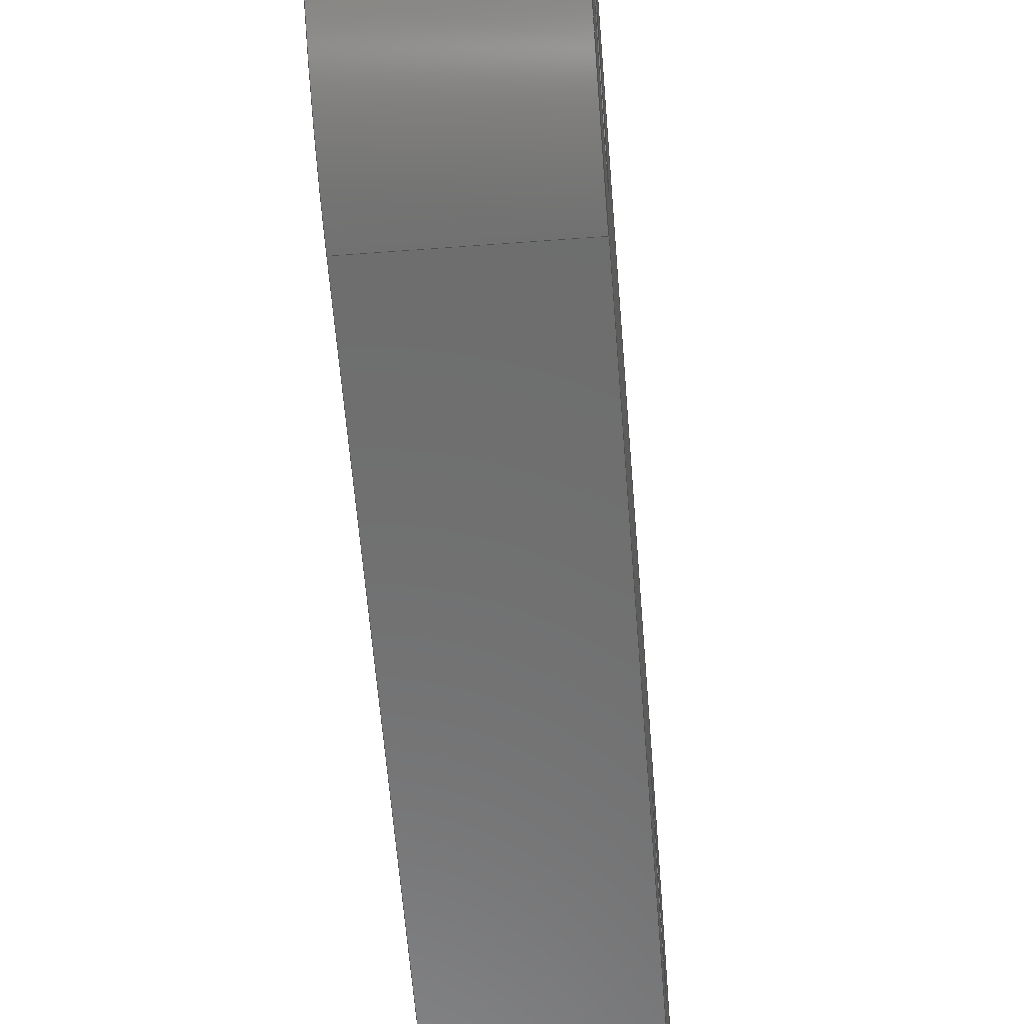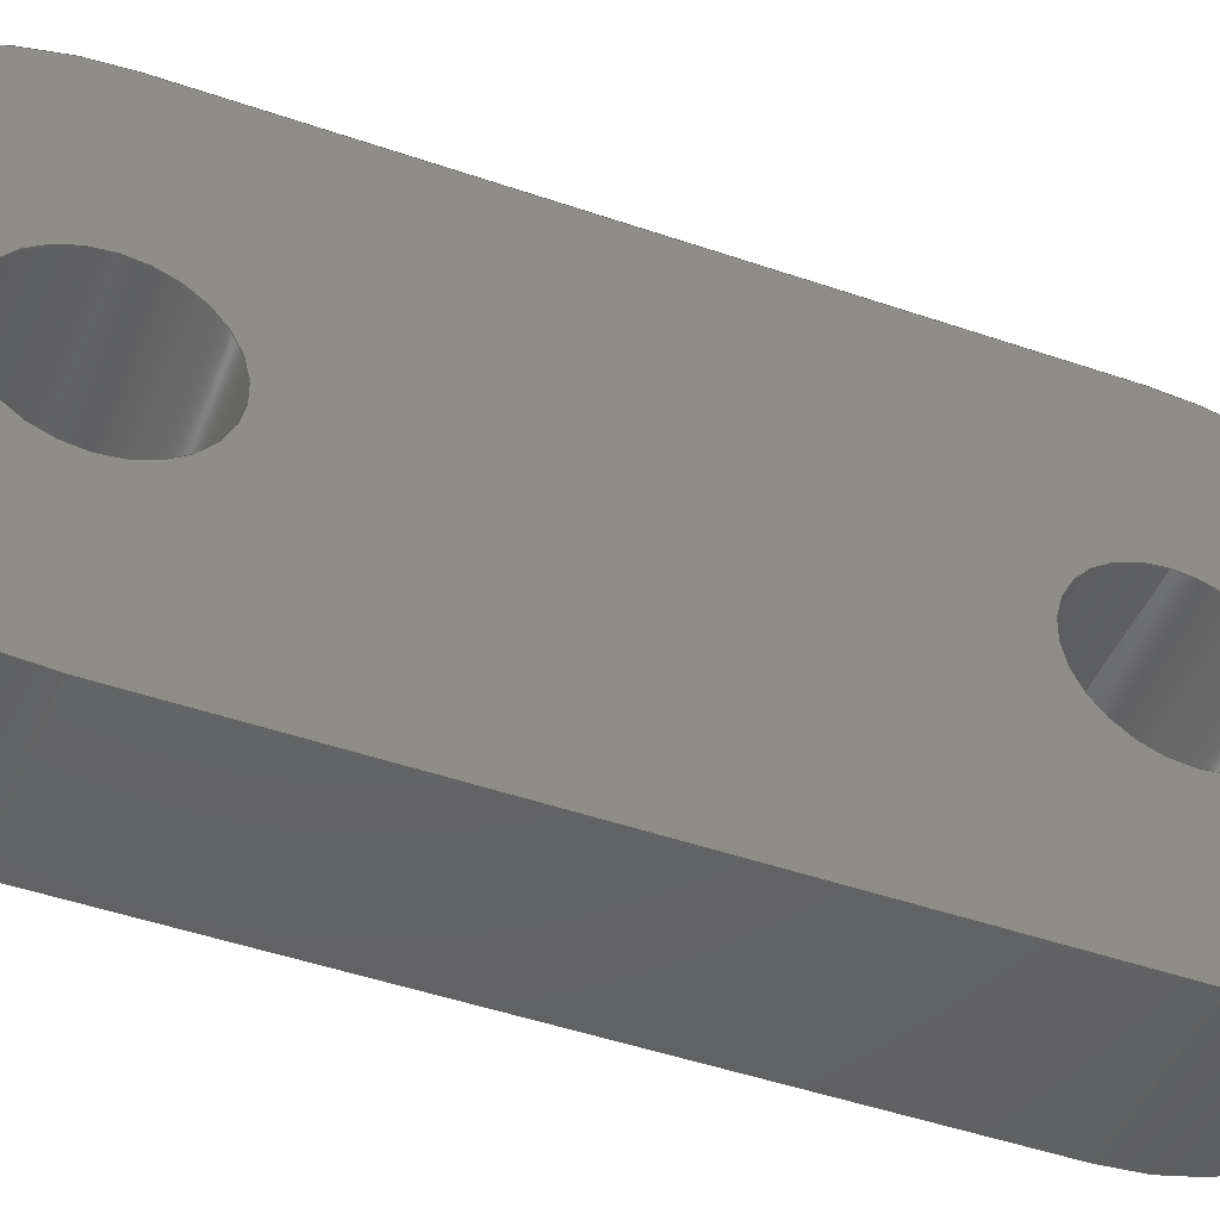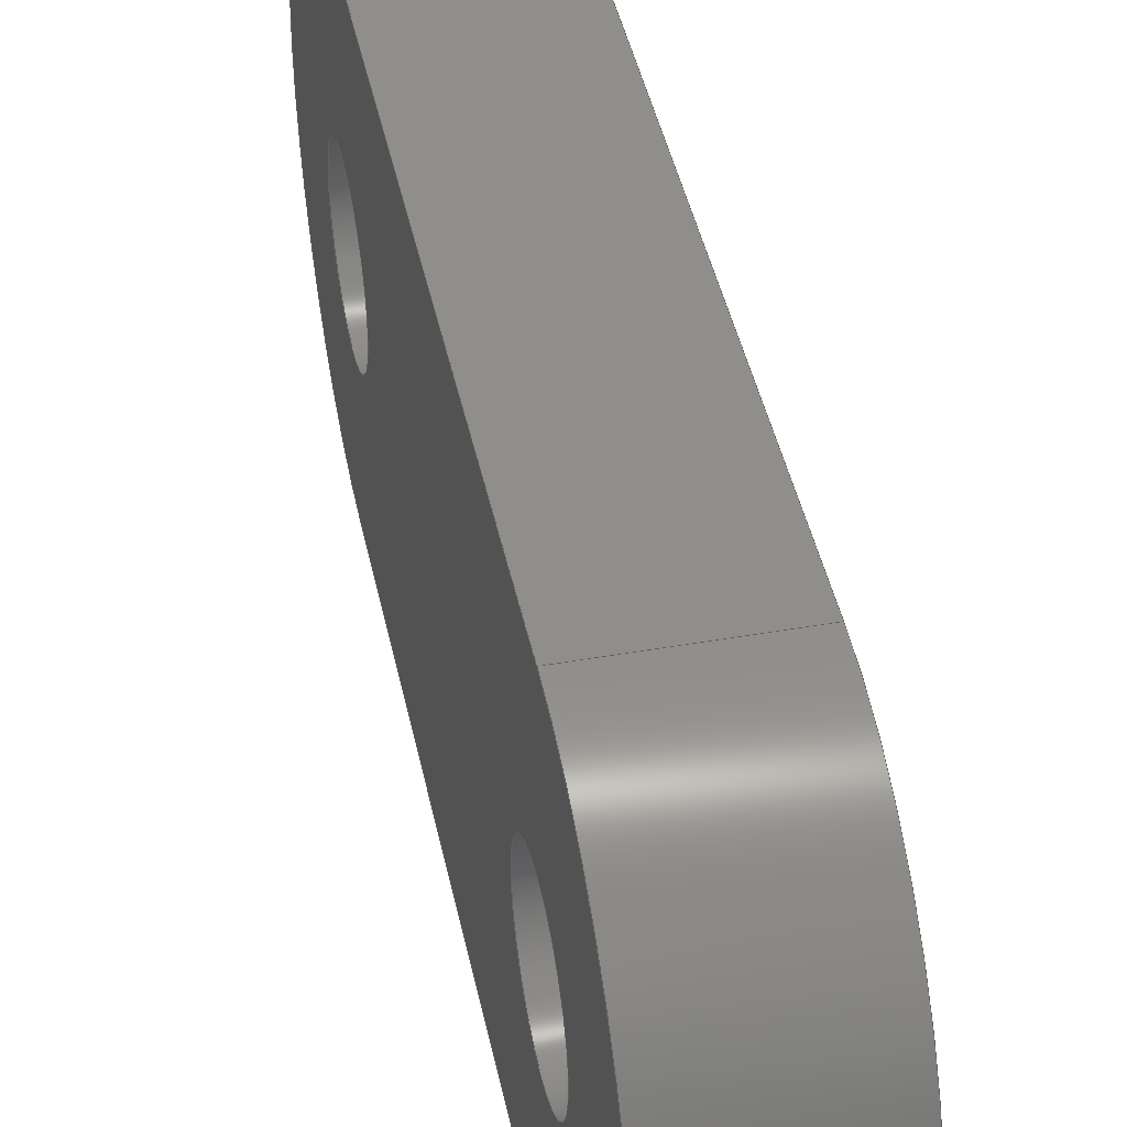
<metadata>
{"format":"step","ext":"step","renderer":"f3d","projection":"perspective","resolution":1024,"background":"white","views":[{"elev":-59.1,"azim":-175.5,"up":"+Y"},{"elev":-45.3,"azim":68.1,"up":"+Y"},{"elev":43.4,"azim":-11.7,"up":"+Y"}]}
</metadata>
<code>
ISO-10303-21;
DATA;
#1 = MECHANICAL_DESIGN_GEOMETRIC_PRESENTATION_REPRESENTATION( ' ', ( #7, #8, #9, #10, #11, #12, #13, #14 ), #6 );
#2 = PRODUCT_DEFINITION_CONTEXT( '', #15, 'design' );
#3 = APPLICATION_PROTOCOL_DEFINITION( 'international standard', 'automotive_design', 2001, #15 );
#4 = PRODUCT_CATEGORY_RELATIONSHIP( 'NONE', 'NONE', #16, #17 );
#5 = SHAPE_DEFINITION_REPRESENTATION( #18, #19 );
#6 =  ( GEOMETRIC_REPRESENTATION_CONTEXT( 3 )GLOBAL_UNCERTAINTY_ASSIGNED_CONTEXT( ( #20 ) )GLOBAL_UNIT_ASSIGNED_CONTEXT( ( #21, #22, #23 ) )REPRESENTATION_CONTEXT( 'NONE', 'WORKSPACE' ) );
#7 = STYLED_ITEM( '', ( #24 ), #25 );
#8 = STYLED_ITEM( '', ( #26 ), #27 );
#9 = STYLED_ITEM( '', ( #28 ), #29 );
#10 = STYLED_ITEM( '', ( #30 ), #31 );
#11 = STYLED_ITEM( '', ( #32 ), #33 );
#12 = STYLED_ITEM( '', ( #34 ), #35 );
#13 = STYLED_ITEM( '', ( #36 ), #37 );
#14 = STYLED_ITEM( '', ( #38 ), #39 );
#15 = APPLICATION_CONTEXT( 'core data for automotive mechanical design processes' );
#16 = PRODUCT_CATEGORY( 'part', 'NONE' );
#17 = PRODUCT_RELATED_PRODUCT_CATEGORY( 'detail', ' ', ( #40 ) );
#18 = PRODUCT_DEFINITION_SHAPE( 'NONE', 'NONE', #41 );
#19 = ADVANCED_BREP_SHAPE_REPRESENTATION( 'Part 1', ( #42, #43 ), #6 );
#20 = UNCERTAINTY_MEASURE_WITH_UNIT( LENGTH_MEASURE( 1e-17 ), #21, '', '' );
#21 =  ( CONVERSION_BASED_UNIT( 'METRE', #44 )LENGTH_UNIT(  )NAMED_UNIT( #45 ) );
#22 =  ( NAMED_UNIT( #46 )PLANE_ANGLE_UNIT(  )SI_UNIT( $, .RADIAN. ) );
#23 =  ( NAMED_UNIT( #46 )SI_UNIT( $, .STERADIAN. )SOLID_ANGLE_UNIT(  ) );
#24 = PRESENTATION_STYLE_ASSIGNMENT( ( #47 ) );
#25 = ADVANCED_FACE( '', ( #48, #49, #50 ), #51, .T. );
#26 = PRESENTATION_STYLE_ASSIGNMENT( ( #52 ) );
#27 = ADVANCED_FACE( '', ( #53 ), #54, .T. );
#28 = PRESENTATION_STYLE_ASSIGNMENT( ( #55 ) );
#29 = ADVANCED_FACE( '', ( #56 ), #57, .T. );
#30 = PRESENTATION_STYLE_ASSIGNMENT( ( #58 ) );
#31 = ADVANCED_FACE( '', ( #59, #60, #61 ), #62, .F. );
#32 = PRESENTATION_STYLE_ASSIGNMENT( ( #63 ) );
#33 = ADVANCED_FACE( '', ( #64, #65 ), #66, .F. );
#34 = PRESENTATION_STYLE_ASSIGNMENT( ( #67 ) );
#35 = ADVANCED_FACE( '', ( #68, #69 ), #70, .F. );
#36 = PRESENTATION_STYLE_ASSIGNMENT( ( #71 ) );
#37 = ADVANCED_FACE( '', ( #72 ), #73, .T. );
#38 = PRESENTATION_STYLE_ASSIGNMENT( ( #74 ) );
#39 = ADVANCED_FACE( '', ( #75 ), #76, .F. );
#40 = PRODUCT( 'Part 1', 'Part 1', 'PART-Part 1-DESC', ( #77 ) );
#41 = PRODUCT_DEFINITION( 'NONE', 'NONE', #78, #2 );
#42 = MANIFOLD_SOLID_BREP( 'Part 1', #79 );
#43 = AXIS2_PLACEMENT_3D( '', #80, #81, #82 );
#44 = LENGTH_MEASURE_WITH_UNIT( LENGTH_MEASURE( 1 ), #83 );
#45 = DIMENSIONAL_EXPONENTS( 1, 0, 0, 0, 0, 0, 0 );
#46 = DIMENSIONAL_EXPONENTS( 0, 0, 0, 0, 0, 0, 0 );
#47 = SURFACE_STYLE_USAGE( .BOTH., #84 );
#48 = FACE_OUTER_BOUND( '', #85, .T. );
#49 = FACE_BOUND( '', #86, .T. );
#50 = FACE_BOUND( '', #87, .T. );
#51 = PLANE( '', #88 );
#52 = SURFACE_STYLE_USAGE( .BOTH., #89 );
#53 = FACE_OUTER_BOUND( '', #90, .T. );
#54 = CYLINDRICAL_SURFACE( '', #91, 0.015 );
#55 = SURFACE_STYLE_USAGE( .BOTH., #92 );
#56 = FACE_OUTER_BOUND( '', #93, .T. );
#57 = PLANE( '', #94 );
#58 = SURFACE_STYLE_USAGE( .BOTH., #95 );
#59 = FACE_OUTER_BOUND( '', #96, .T. );
#60 = FACE_BOUND( '', #97, .T. );
#61 = FACE_BOUND( '', #98, .T. );
#62 = PLANE( '', #99 );
#63 = SURFACE_STYLE_USAGE( .BOTH., #100 );
#64 = FACE_OUTER_BOUND( '', #101, .T. );
#65 = FACE_OUTER_BOUND( '', #102, .T. );
#66 = CYLINDRICAL_SURFACE( '', #103, 0.005 );
#67 = SURFACE_STYLE_USAGE( .BOTH., #104 );
#68 = FACE_OUTER_BOUND( '', #105, .T. );
#69 = FACE_OUTER_BOUND( '', #106, .T. );
#70 = CYLINDRICAL_SURFACE( '', #107, 0.005 );
#71 = SURFACE_STYLE_USAGE( .BOTH., #108 );
#72 = FACE_OUTER_BOUND( '', #109, .T. );
#73 = CYLINDRICAL_SURFACE( '', #110, 0.015 );
#74 = SURFACE_STYLE_USAGE( .BOTH., #111 );
#75 = FACE_OUTER_BOUND( '', #112, .T. );
#76 = PLANE( '', #113 );
#77 = PRODUCT_CONTEXT( '', #15, 'mechanical' );
#78 = PRODUCT_DEFINITION_FORMATION_WITH_SPECIFIED_SOURCE( ' ', 'NONE', #40, .NOT_KNOWN. );
#79 = CLOSED_SHELL( '', ( #31, #35, #25, #27, #39, #37, #29, #33 ) );
#80 = CARTESIAN_POINT( '', ( 0, 0, 0 ) );
#81 = DIRECTION( '', ( 0, 0, 1 ) );
#82 = DIRECTION( '', ( 1, 0, 0 ) );
#83 =  ( LENGTH_UNIT(  )NAMED_UNIT( #45 )SI_UNIT( $, .METRE. ) );
#84 = SURFACE_SIDE_STYLE( '', ( #114 ) );
#85 = EDGE_LOOP( '', ( #115, #116, #117, #118 ) );
#86 = EDGE_LOOP( '', ( #119 ) );
#87 = EDGE_LOOP( '', ( #120 ) );
#88 = AXIS2_PLACEMENT_3D( '', #121, #122, #123 );
#89 = SURFACE_SIDE_STYLE( '', ( #124 ) );
#90 = EDGE_LOOP( '', ( #125, #126, #127, #128 ) );
#91 = AXIS2_PLACEMENT_3D( '', #129, #130, #131 );
#92 = SURFACE_SIDE_STYLE( '', ( #132 ) );
#93 = EDGE_LOOP( '', ( #133, #134, #135, #136 ) );
#94 = AXIS2_PLACEMENT_3D( '', #137, #138, #139 );
#95 = SURFACE_SIDE_STYLE( '', ( #140 ) );
#96 = EDGE_LOOP( '', ( #141, #142, #143, #144 ) );
#97 = EDGE_LOOP( '', ( #145 ) );
#98 = EDGE_LOOP( '', ( #146 ) );
#99 = AXIS2_PLACEMENT_3D( '', #147, #148, #149 );
#100 = SURFACE_SIDE_STYLE( '', ( #150 ) );
#101 = EDGE_LOOP( '', ( #151 ) );
#102 = EDGE_LOOP( '', ( #152 ) );
#103 = AXIS2_PLACEMENT_3D( '', #153, #154, #155 );
#104 = SURFACE_SIDE_STYLE( '', ( #156 ) );
#105 = EDGE_LOOP( '', ( #157 ) );
#106 = EDGE_LOOP( '', ( #158 ) );
#107 = AXIS2_PLACEMENT_3D( '', #159, #160, #161 );
#108 = SURFACE_SIDE_STYLE( '', ( #162 ) );
#109 = EDGE_LOOP( '', ( #163, #164, #165, #166 ) );
#110 = AXIS2_PLACEMENT_3D( '', #167, #168, #169 );
#111 = SURFACE_SIDE_STYLE( '', ( #170 ) );
#112 = EDGE_LOOP( '', ( #171, #172, #173, #174 ) );
#113 = AXIS2_PLACEMENT_3D( '', #175, #176, #177 );
#114 = SURFACE_STYLE_FILL_AREA( #178 );
#115 = ORIENTED_EDGE( '', *, *, #179, .T. );
#116 = ORIENTED_EDGE( '', *, *, #180, .T. );
#117 = ORIENTED_EDGE( '', *, *, #181, .F. );
#118 = ORIENTED_EDGE( '', *, *, #182, .T. );
#119 = ORIENTED_EDGE( '', *, *, #183, .F. );
#120 = ORIENTED_EDGE( '', *, *, #184, .F. );
#121 = CARTESIAN_POINT( '', ( 0.01, 0, 0.02 ) );
#122 = DIRECTION( '', ( 1, 0, 0 ) );
#123 = DIRECTION( '', ( 0, 1, 0 ) );
#124 = SURFACE_STYLE_FILL_AREA( #185 );
#125 = ORIENTED_EDGE( '', *, *, #186, .T. );
#126 = ORIENTED_EDGE( '', *, *, #187, .F. );
#127 = ORIENTED_EDGE( '', *, *, #182, .F. );
#128 = ORIENTED_EDGE( '', *, *, #188, .T. );
#129 = CARTESIAN_POINT( '', ( 0.01, 0, 0 ) );
#130 = DIRECTION( '', ( 1, -0, -0 ) );
#131 = DIRECTION( '', ( 0, 0, 1 ) );
#132 = SURFACE_STYLE_FILL_AREA( #189 );
#133 = ORIENTED_EDGE( '', *, *, #190, .F. );
#134 = ORIENTED_EDGE( '', *, *, #188, .F. );
#135 = ORIENTED_EDGE( '', *, *, #181, .T. );
#136 = ORIENTED_EDGE( '', *, *, #191, .T. );
#137 = CARTESIAN_POINT( '', ( 0.01, -0.015, 0.02258 ) );
#138 = DIRECTION( '', ( 0, -1, 0 ) );
#139 = DIRECTION( '', ( 0, 0, -1 ) );
#140 = SURFACE_STYLE_FILL_AREA( #192 );
#141 = ORIENTED_EDGE( '', *, *, #193, .F. );
#142 = ORIENTED_EDGE( '', *, *, #186, .F. );
#143 = ORIENTED_EDGE( '', *, *, #190, .T. );
#144 = ORIENTED_EDGE( '', *, *, #194, .F. );
#145 = ORIENTED_EDGE( '', *, *, #195, .T. );
#146 = ORIENTED_EDGE( '', *, *, #196, .T. );
#147 = CARTESIAN_POINT( '', ( 0, 0, 0.02 ) );
#148 = DIRECTION( '', ( 1, 0, 0 ) );
#149 = DIRECTION( '', ( 0, 1, 0 ) );
#150 = SURFACE_STYLE_FILL_AREA( #197 );
#151 = ORIENTED_EDGE( '', *, *, #183, .T. );
#152 = ORIENTED_EDGE( '', *, *, #195, .F. );
#153 = CARTESIAN_POINT( '', ( 0.01, -2.602e-18, 0.04 ) );
#154 = DIRECTION( '', ( 1, -0, -0 ) );
#155 = DIRECTION( '', ( 0, 0, 1 ) );
#156 = SURFACE_STYLE_FILL_AREA( #198 );
#157 = ORIENTED_EDGE( '', *, *, #184, .T. );
#158 = ORIENTED_EDGE( '', *, *, #196, .F. );
#159 = CARTESIAN_POINT( '', ( 0.01, 0, 0 ) );
#160 = DIRECTION( '', ( 1, -0, -0 ) );
#161 = DIRECTION( '', ( 0, 0, 1 ) );
#162 = SURFACE_STYLE_FILL_AREA( #199 );
#163 = ORIENTED_EDGE( '', *, *, #194, .T. );
#164 = ORIENTED_EDGE( '', *, *, #191, .F. );
#165 = ORIENTED_EDGE( '', *, *, #180, .F. );
#166 = ORIENTED_EDGE( '', *, *, #200, .T. );
#167 = CARTESIAN_POINT( '', ( 0.01, -2.602e-18, 0.04 ) );
#168 = DIRECTION( '', ( 1, -0, -0 ) );
#169 = DIRECTION( '', ( 0, 0, 1 ) );
#170 = SURFACE_STYLE_FILL_AREA( #201 );
#171 = ORIENTED_EDGE( '', *, *, #193, .T. );
#172 = ORIENTED_EDGE( '', *, *, #200, .F. );
#173 = ORIENTED_EDGE( '', *, *, #179, .F. );
#174 = ORIENTED_EDGE( '', *, *, #187, .T. );
#175 = CARTESIAN_POINT( '', ( 0.01, 0.015, 0.02509 ) );
#176 = DIRECTION( '', ( 0, -1, 0 ) );
#177 = DIRECTION( '', ( 0, 0, -1 ) );
#178 = FILL_AREA_STYLE( '', ( #202 ) );
#179 = EDGE_CURVE( '', #203, #204, #205, .T. );
#180 = EDGE_CURVE( '', #204, #206, #207, .T. );
#181 = EDGE_CURVE( '', #208, #206, #209, .T. );
#182 = EDGE_CURVE( '', #208, #203, #210, .T. );
#183 = EDGE_CURVE( '', #211, #211, #212, .T. );
#184 = EDGE_CURVE( '', #213, #213, #214, .T. );
#185 = FILL_AREA_STYLE( '', ( #215 ) );
#186 = EDGE_CURVE( '', #216, #217, #218, .T. );
#187 = EDGE_CURVE( '', #203, #217, #219, .T. );
#188 = EDGE_CURVE( '', #208, #216, #220, .T. );
#189 = FILL_AREA_STYLE( '', ( #221 ) );
#190 = EDGE_CURVE( '', #216, #222, #223, .T. );
#191 = EDGE_CURVE( '', #206, #222, #224, .T. );
#192 = FILL_AREA_STYLE( '', ( #225 ) );
#193 = EDGE_CURVE( '', #217, #226, #227, .T. );
#194 = EDGE_CURVE( '', #226, #222, #228, .T. );
#195 = EDGE_CURVE( '', #229, #229, #230, .T. );
#196 = EDGE_CURVE( '', #231, #231, #232, .T. );
#197 = FILL_AREA_STYLE( '', ( #233 ) );
#198 = FILL_AREA_STYLE( '', ( #234 ) );
#199 = FILL_AREA_STYLE( '', ( #235 ) );
#200 = EDGE_CURVE( '', #204, #226, #236, .T. );
#201 = FILL_AREA_STYLE( '', ( #237 ) );
#202 = FILL_AREA_STYLE_COLOUR( '', #238 );
#203 = VERTEX_POINT( '', #239 );
#204 = VERTEX_POINT( '', #240 );
#205 = LINE( '', #241, #242 );
#206 = VERTEX_POINT( '', #243 );
#207 = CIRCLE( '', #244, 0.015 );
#208 = VERTEX_POINT( '', #245 );
#209 = LINE( '', #246, #247 );
#210 = CIRCLE( '', #248, 0.015 );
#211 = VERTEX_POINT( '', #249 );
#212 = CIRCLE( '', #250, 0.005 );
#213 = VERTEX_POINT( '', #251 );
#214 = CIRCLE( '', #252, 0.005 );
#215 = FILL_AREA_STYLE_COLOUR( '', #253 );
#216 = VERTEX_POINT( '', #254 );
#217 = VERTEX_POINT( '', #255 );
#218 = CIRCLE( '', #256, 0.015 );
#219 = LINE( '', #257, #258 );
#220 = LINE( '', #259, #260 );
#221 = FILL_AREA_STYLE_COLOUR( '', #261 );
#222 = VERTEX_POINT( '', #262 );
#223 = LINE( '', #263, #264 );
#224 = LINE( '', #265, #266 );
#225 = FILL_AREA_STYLE_COLOUR( '', #267 );
#226 = VERTEX_POINT( '', #268 );
#227 = LINE( '', #269, #270 );
#228 = CIRCLE( '', #271, 0.015 );
#229 = VERTEX_POINT( '', #272 );
#230 = CIRCLE( '', #273, 0.005 );
#231 = VERTEX_POINT( '', #274 );
#232 = CIRCLE( '', #275, 0.005 );
#233 = FILL_AREA_STYLE_COLOUR( '', #276 );
#234 = FILL_AREA_STYLE_COLOUR( '', #277 );
#235 = FILL_AREA_STYLE_COLOUR( '', #278 );
#236 = LINE( '', #279, #280 );
#237 = FILL_AREA_STYLE_COLOUR( '', #281 );
#238 = COLOUR_RGB( '', 1, 1, 1 );
#239 = CARTESIAN_POINT( '', ( 0.01, 0.015, 0 ) );
#240 = CARTESIAN_POINT( '', ( 0.01, 0.015, 0.04 ) );
#241 = CARTESIAN_POINT( '', ( 0.01, 0.015, 0.02509 ) );
#242 = VECTOR( '', #282, 1 );
#243 = CARTESIAN_POINT( '', ( 0.01, -0.015, 0.04 ) );
#244 = AXIS2_PLACEMENT_3D( '', #283, #284, #285 );
#245 = CARTESIAN_POINT( '', ( 0.01, -0.015, -1.837e-18 ) );
#246 = CARTESIAN_POINT( '', ( 0.01, -0.015, 0.02258 ) );
#247 = VECTOR( '', #286, 1 );
#248 = AXIS2_PLACEMENT_3D( '', #287, #288, #289 );
#249 = CARTESIAN_POINT( '', ( 0.01, 0.005, 0.04 ) );
#250 = AXIS2_PLACEMENT_3D( '', #290, #291, #292 );
#251 = CARTESIAN_POINT( '', ( 0.01, 0.005, 0 ) );
#252 = AXIS2_PLACEMENT_3D( '', #293, #294, #295 );
#253 = COLOUR_RGB( '', 1, 1, 1 );
#254 = CARTESIAN_POINT( '', ( 0, -0.015, -1.837e-18 ) );
#255 = CARTESIAN_POINT( '', ( 0, 0.015, 0 ) );
#256 = AXIS2_PLACEMENT_3D( '', #296, #297, #298 );
#257 = CARTESIAN_POINT( '', ( 0.01, 0.015, 0 ) );
#258 = VECTOR( '', #299, 1 );
#259 = CARTESIAN_POINT( '', ( 0.01, -0.015, -1.837e-18 ) );
#260 = VECTOR( '', #300, 1 );
#261 = COLOUR_RGB( '', 1, 1, 1 );
#262 = CARTESIAN_POINT( '', ( 0, -0.015, 0.04 ) );
#263 = CARTESIAN_POINT( '', ( 0, -0.015, 0.02258 ) );
#264 = VECTOR( '', #301, 1 );
#265 = CARTESIAN_POINT( '', ( 0.01, -0.015, 0.04 ) );
#266 = VECTOR( '', #302, 1 );
#267 = COLOUR_RGB( '', 1, 1, 1 );
#268 = CARTESIAN_POINT( '', ( 0, 0.015, 0.04 ) );
#269 = CARTESIAN_POINT( '', ( 0, 0.015, 0.02509 ) );
#270 = VECTOR( '', #303, 1 );
#271 = AXIS2_PLACEMENT_3D( '', #304, #305, #306 );
#272 = CARTESIAN_POINT( '', ( 0, 0.005, 0.04 ) );
#273 = AXIS2_PLACEMENT_3D( '', #307, #308, #309 );
#274 = CARTESIAN_POINT( '', ( 0, 0.005, 0 ) );
#275 = AXIS2_PLACEMENT_3D( '', #310, #311, #312 );
#276 = COLOUR_RGB( '', 1, 1, 1 );
#277 = COLOUR_RGB( '', 1, 1, 1 );
#278 = COLOUR_RGB( '', 1, 1, 1 );
#279 = CARTESIAN_POINT( '', ( 0.01, 0.015, 0.04 ) );
#280 = VECTOR( '', #313, 1 );
#281 = COLOUR_RGB( '', 1, 1, 1 );
#282 = DIRECTION( '', ( 0, 0, 1 ) );
#283 = CARTESIAN_POINT( '', ( 0.01, -2.602e-18, 0.04 ) );
#284 = DIRECTION( '', ( 1, 0, -0 ) );
#285 = DIRECTION( '', ( 0, 1, 4.626e-16 ) );
#286 = DIRECTION( '', ( 0, 0, 1 ) );
#287 = CARTESIAN_POINT( '', ( 0.01, 0, 0 ) );
#288 = DIRECTION( '', ( 1, 0, 0 ) );
#289 = DIRECTION( '', ( 0, -1, -1.225e-16 ) );
#290 = CARTESIAN_POINT( '', ( 0.01, -2.602e-18, 0.04 ) );
#291 = DIRECTION( '', ( 1, 0, 0 ) );
#292 = DIRECTION( '', ( 0, 1, 0 ) );
#293 = CARTESIAN_POINT( '', ( 0.01, 0, 0 ) );
#294 = DIRECTION( '', ( 1, 0, 0 ) );
#295 = DIRECTION( '', ( 0, 1, 0 ) );
#296 = CARTESIAN_POINT( '', ( 0, 0, 0 ) );
#297 = DIRECTION( '', ( 1, 0, 0 ) );
#298 = DIRECTION( '', ( 0, -1, -1.225e-16 ) );
#299 = DIRECTION( '', ( -1, 0, 0 ) );
#300 = DIRECTION( '', ( -1, 0, 0 ) );
#301 = DIRECTION( '', ( 0, 0, 1 ) );
#302 = DIRECTION( '', ( -1, 0, 0 ) );
#303 = DIRECTION( '', ( 0, 0, 1 ) );
#304 = CARTESIAN_POINT( '', ( 0, -2.602e-18, 0.04 ) );
#305 = DIRECTION( '', ( 1, 0, -0 ) );
#306 = DIRECTION( '', ( 0, 1, 4.626e-16 ) );
#307 = CARTESIAN_POINT( '', ( 0, -2.602e-18, 0.04 ) );
#308 = DIRECTION( '', ( 1, 0, 0 ) );
#309 = DIRECTION( '', ( 0, 1, 0 ) );
#310 = CARTESIAN_POINT( '', ( 0, 0, 0 ) );
#311 = DIRECTION( '', ( 1, 0, 0 ) );
#312 = DIRECTION( '', ( 0, 1, 0 ) );
#313 = DIRECTION( '', ( -1, 0, 0 ) );
ENDSEC;
END-ISO-10303-21;

</code>
